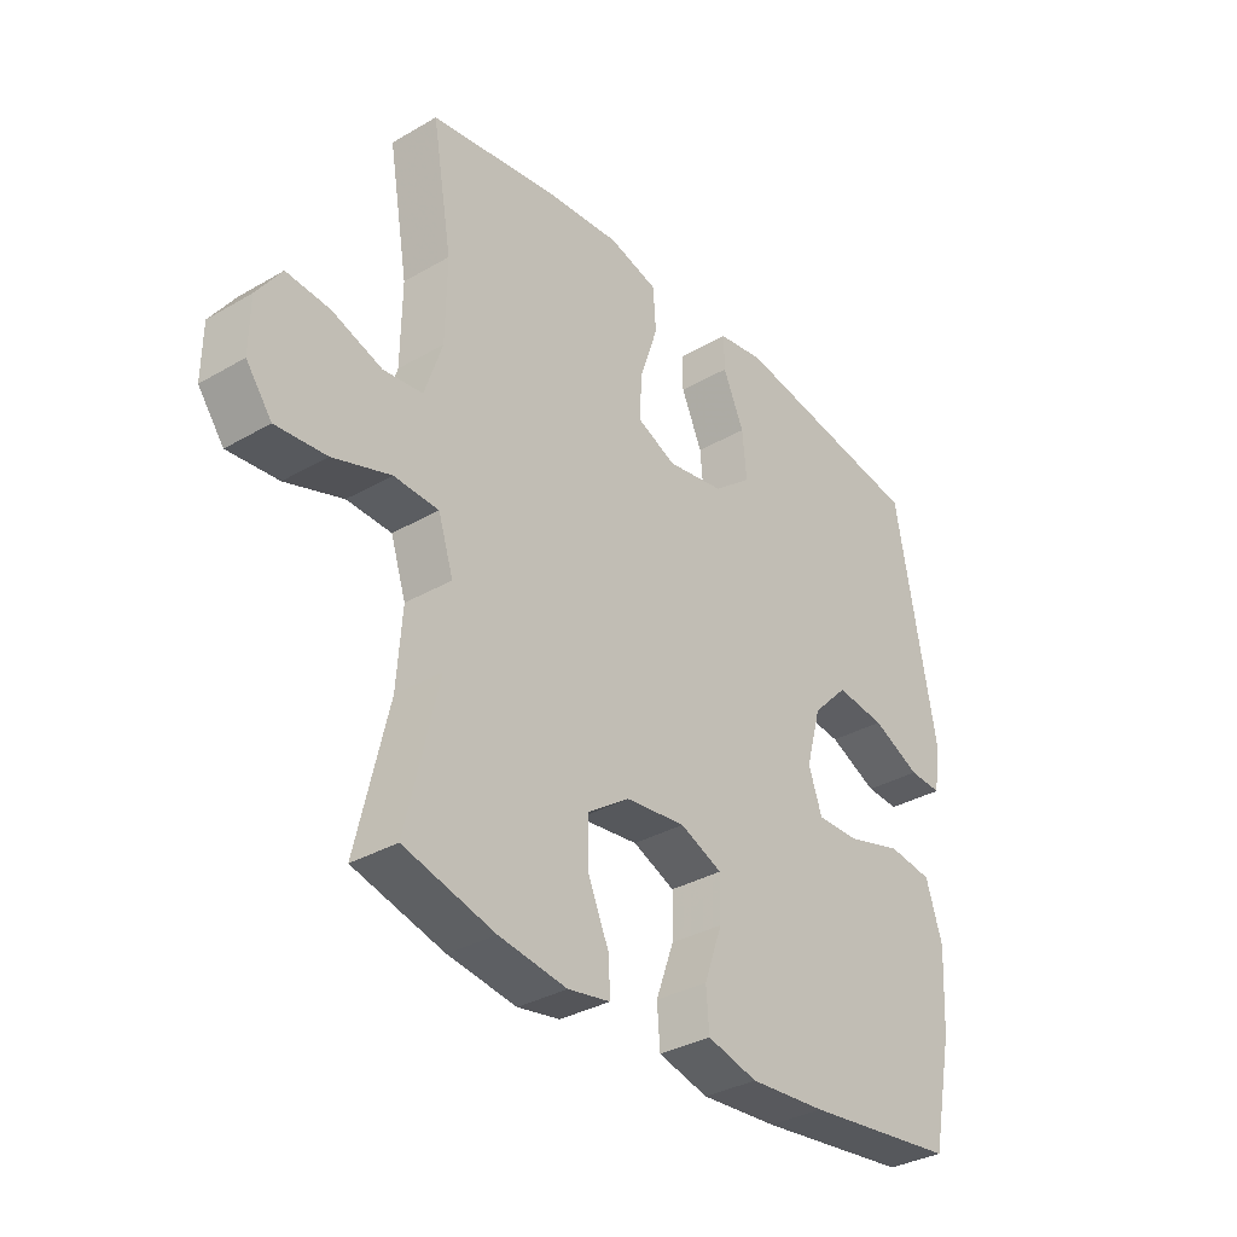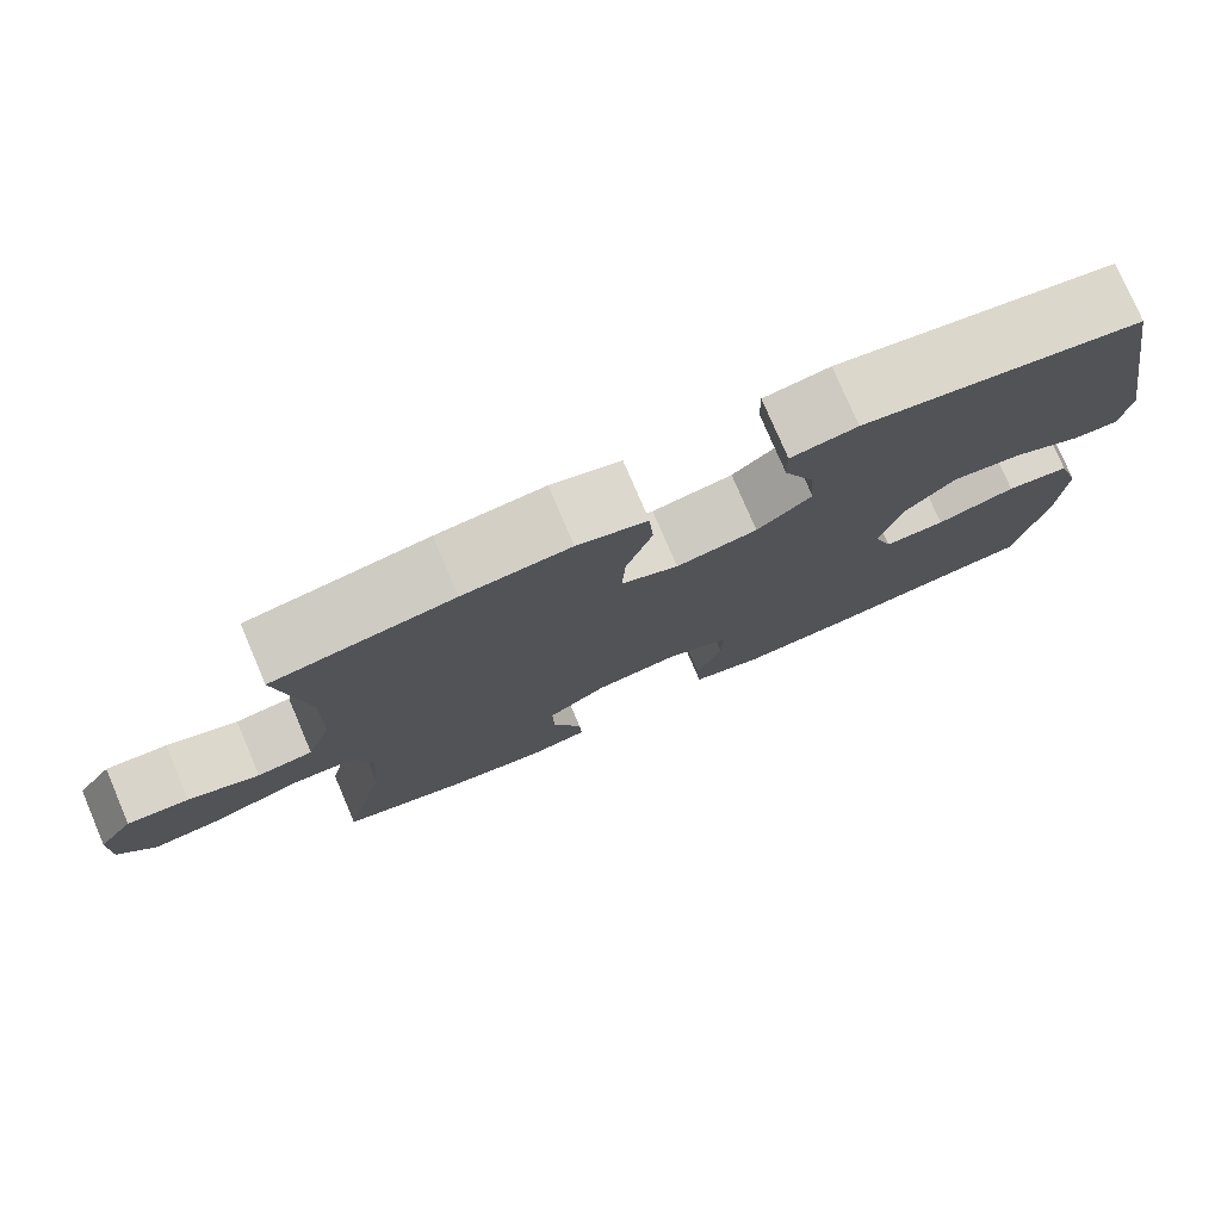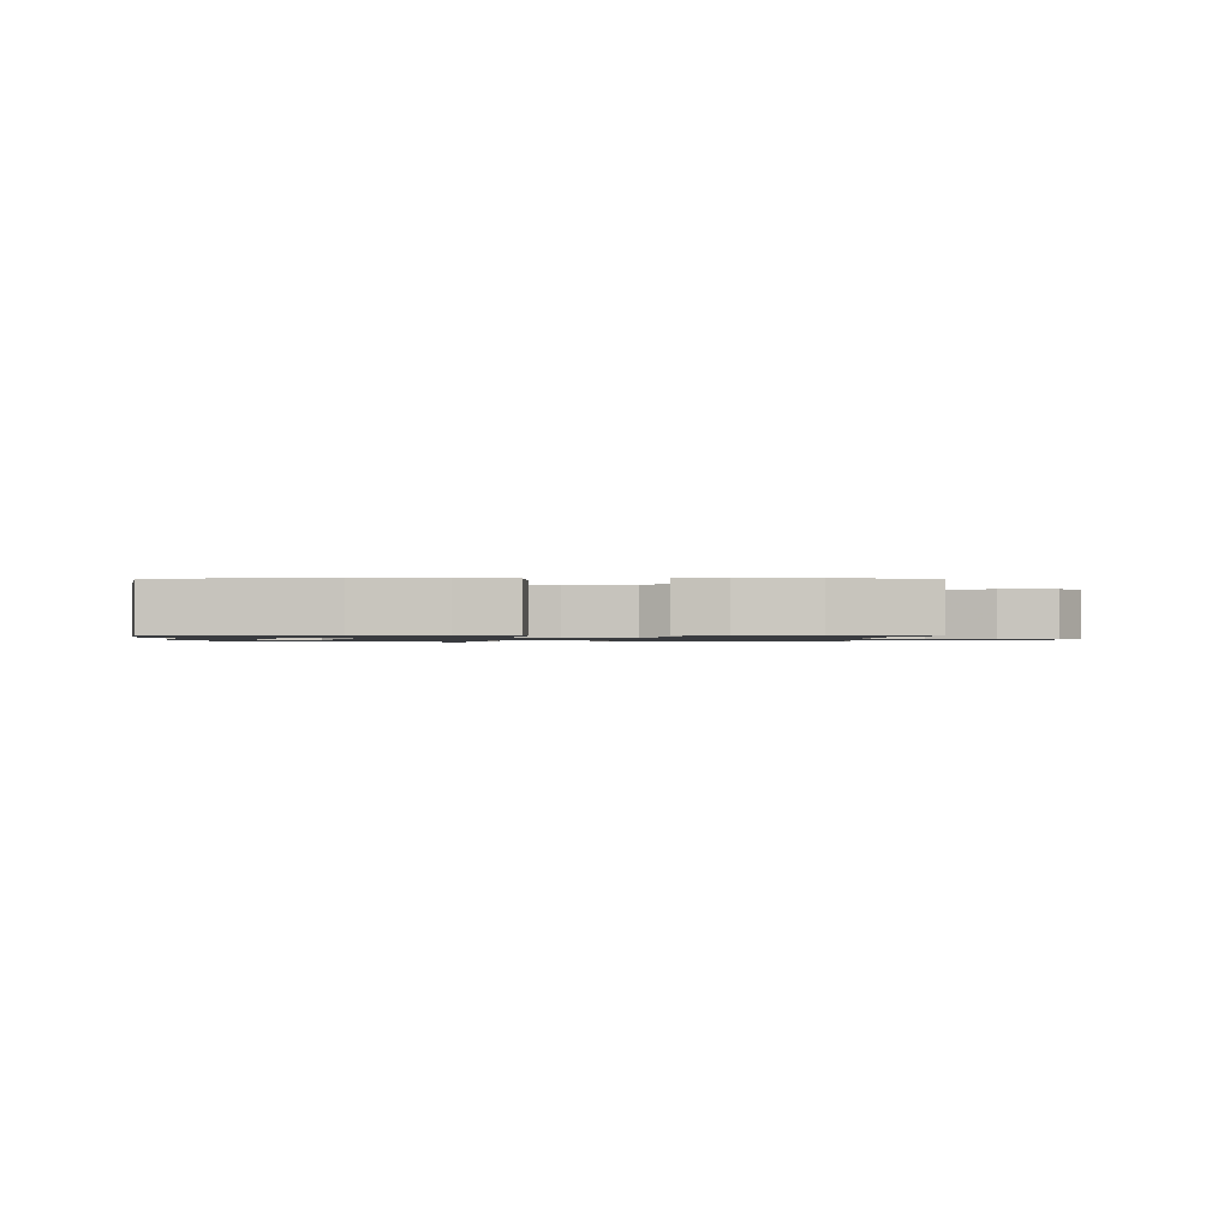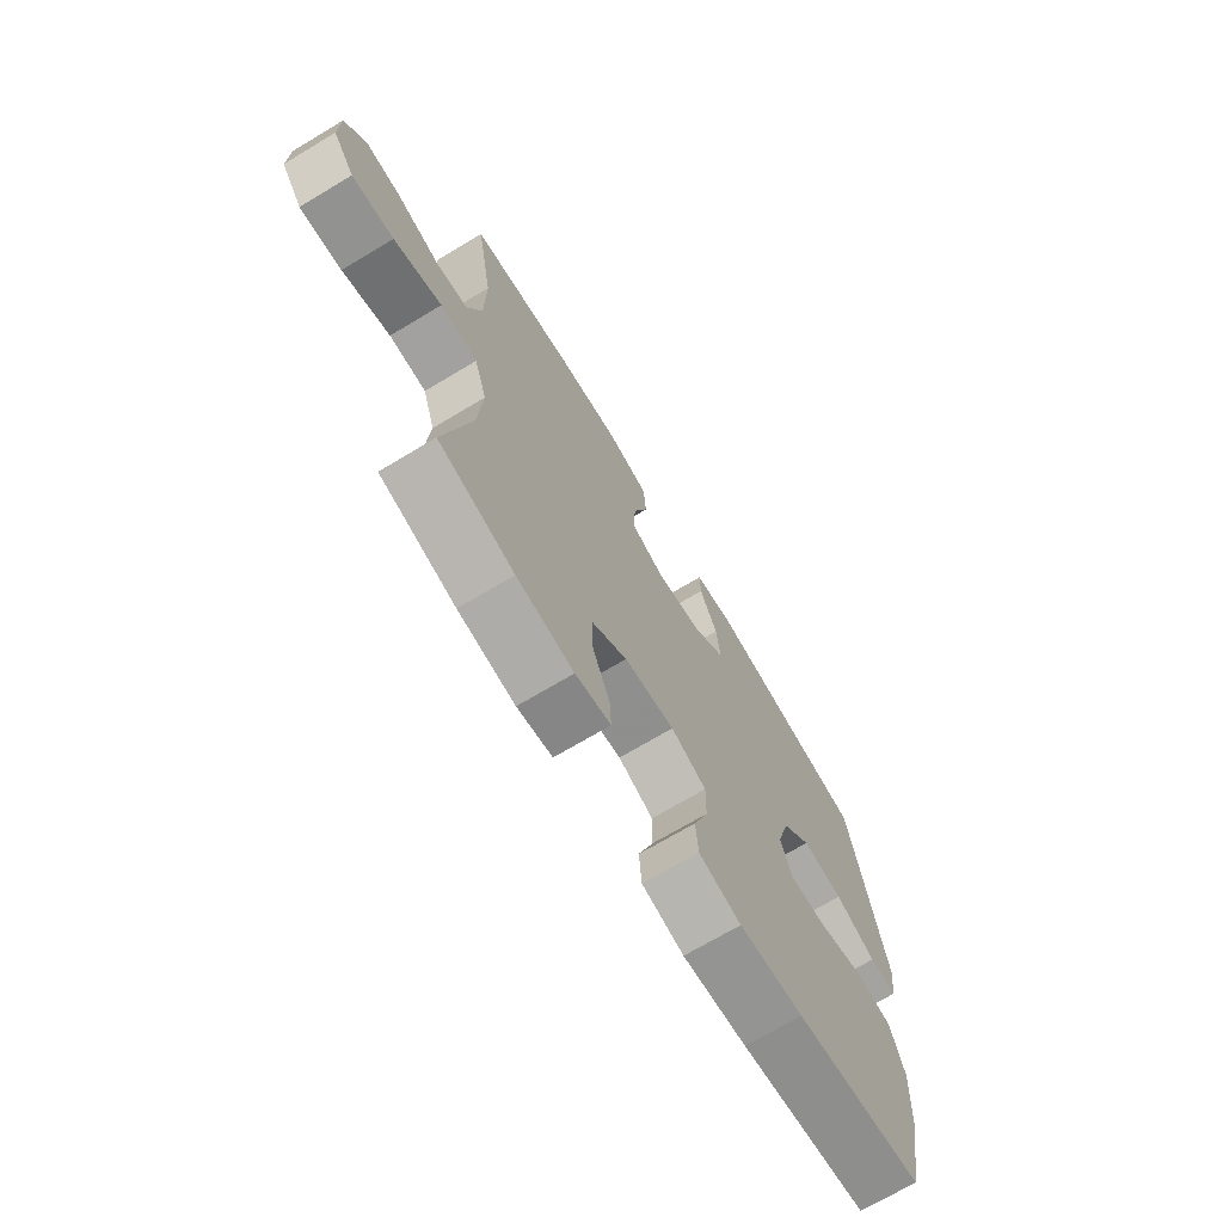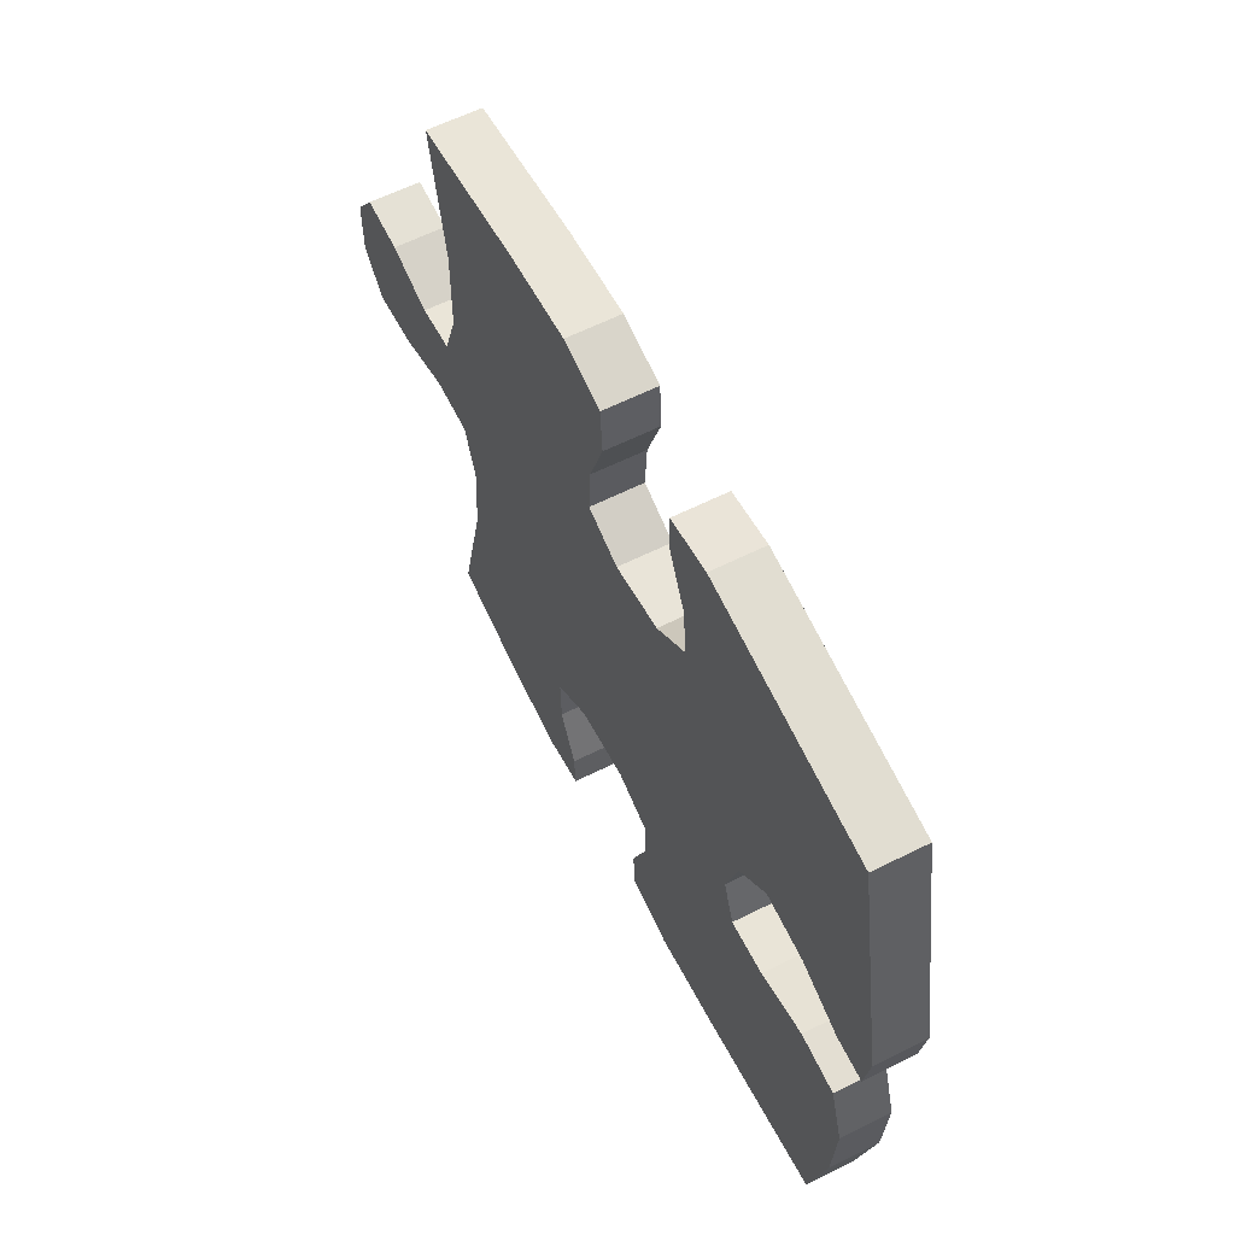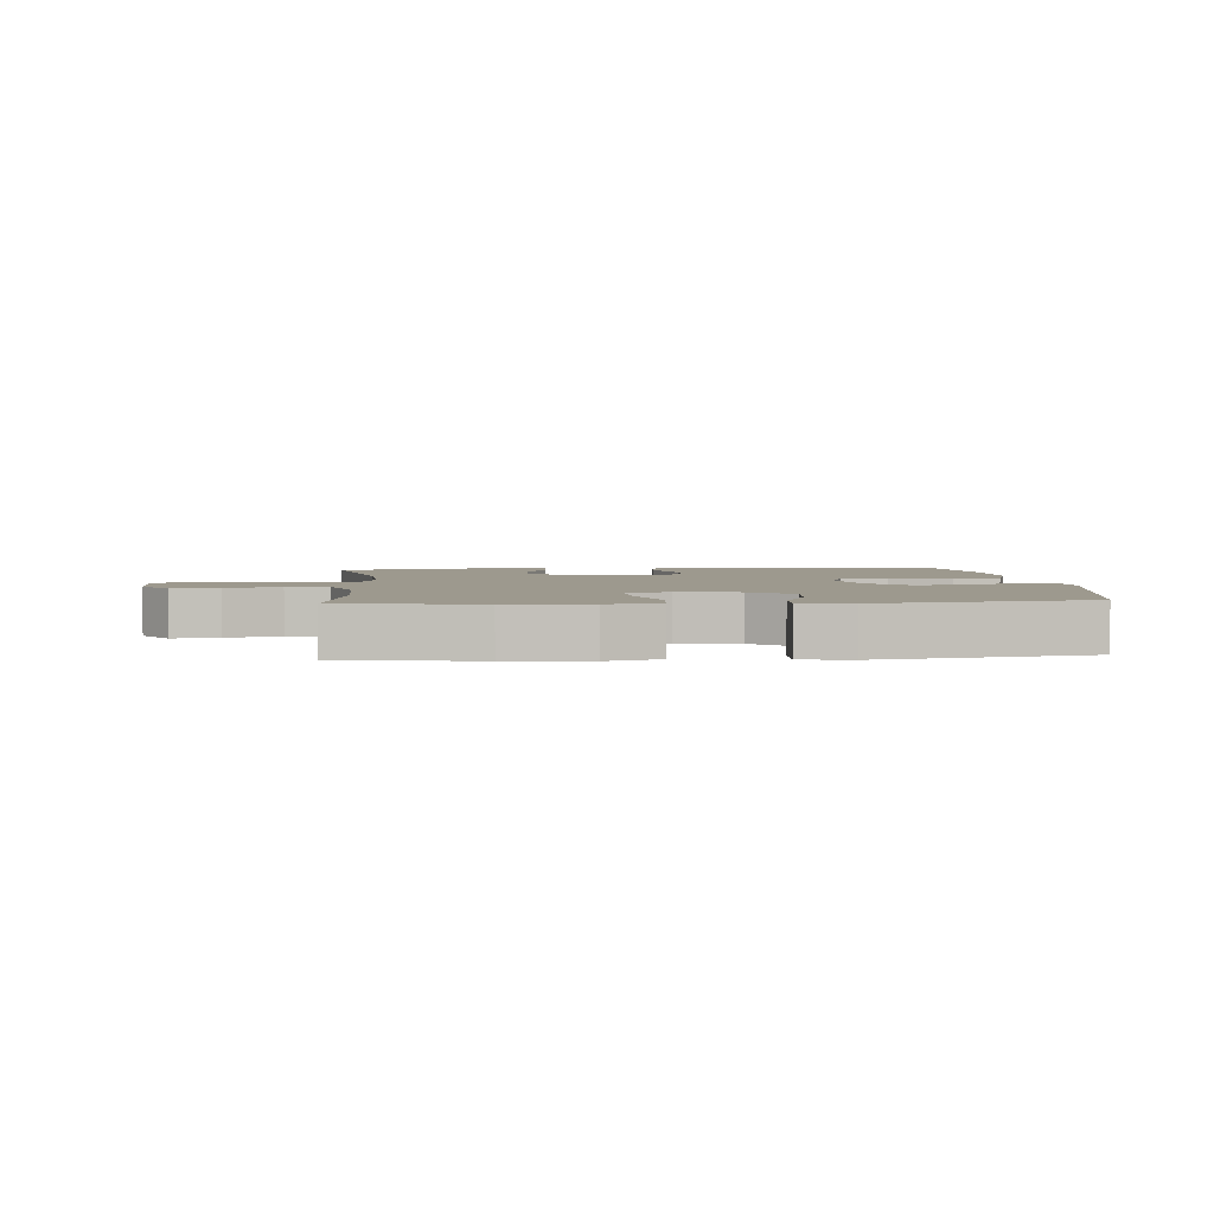
<metadata>
{"format":"obj","ext":"obj","renderer":"f3d","projection":"perspective","resolution":1024,"background":"white","views":[{"elev":-33.9,"azim":-51.8,"up":"+Z"},{"elev":77.5,"azim":-23.1,"up":"+Z"},{"elev":-1.1,"azim":179.1,"up":"+Y"},{"elev":-70.5,"azim":-59.1,"up":"+Z"},{"elev":61.5,"azim":63.1,"up":"+Z"},{"elev":3.3,"azim":-4.9,"up":"+Y"}]}
</metadata>
<code>
v 0.5 0.07 -0.5
v 0.239 0.07 -0.532
v 0.108 0.07 -0.542
v 0.022 0.07 -0.52
v 0.017 0.07 -0.454
v 0.048 0.07 -0.368
v 0.049 0.07 -0.297
v -0.023 0.07 -0.266
v -0.126 0.07 -0.278
v -0.198 0.07 -0.328
v -0.196 0.07 -0.406
v -0.161 0.07 -0.487
v -0.158 0.07 -0.545
v -0.23 0.07 -0.558
v -0.346 0.07 -0.541
v -0.5 0.07 -0.5
v -0.446 0.07 -0.269
v -0.437 0.07 -0.145
v -0.463 0.07 -0.065
v -0.539 0.07 -0.062
v -0.637 0.07 -0.095
v -0.723 0.07 -0.103
v -0.767 0.07 -0.044
v -0.766 0.07 0.044
v -0.724 0.07 0.104
v -0.65 0.07 0.098
v -0.565 0.07 0.069
v -0.498 0.07 0.077
v -0.468 0.07 0.167
v -0.466 0.07 0.301
v -0.5 0.07 0.5
v -0.283 0.07 0.534
v -0.154 0.07 0.545
v -0.07 0.07 0.522
v -0.065 0.07 0.451
v -0.096 0.07 0.359
v -0.1 0.07 0.284
v -0.032 0.07 0.255
v 0.065 0.07 0.272
v 0.13 0.07 0.325
v 0.123 0.07 0.403
v 0.087 0.07 0.484
v 0.086 0.07 0.541
v 0.165 0.07 0.554
v 0.5 0.07 0.5
v 0.569 0.07 0.124
v 0.558 0.07 0.047
v 0.502 0.07 0.05
v 0.419 0.07 0.089
v 0.335 0.07 0.099
v 0.274 0.07 0.037
v 0.248 0.07 -0.057
v 0.271 0.07 -0.123
v 0.344 0.07 -0.122
v 0.439 0.07 -0.095
v 0.515 0.07 -0.105
v 0.543 0.07 -0.194
v 0.536 0.07 -0.326
v 0.5 0 -0.5
v 0.239 0 -0.532
v 0.108 0 -0.542
v 0.022 0 -0.52
v 0.017 0 -0.454
v 0.048 0 -0.368
v 0.049 0 -0.297
v -0.023 0 -0.266
v -0.126 0 -0.278
v -0.198 0 -0.328
v -0.196 0 -0.406
v -0.161 0 -0.487
v -0.158 0 -0.545
v -0.23 0 -0.558
v -0.346 0 -0.541
v -0.5 0 -0.5
v -0.446 0 -0.269
v -0.437 0 -0.145
v -0.463 0 -0.065
v -0.539 0 -0.062
v -0.637 0 -0.095
v -0.723 0 -0.103
v -0.767 0 -0.044
v -0.766 0 0.044
v -0.724 0 0.104
v -0.65 0 0.098
v -0.565 0 0.069
v -0.498 0 0.077
v -0.468 0 0.167
v -0.466 0 0.301
v -0.5 0 0.5
v -0.283 0 0.534
v -0.154 0 0.545
v -0.07 0 0.522
v -0.065 0 0.451
v -0.096 0 0.359
v -0.1 0 0.284
v -0.032 0 0.255
v 0.065 0 0.272
v 0.13 0 0.325
v 0.123 0 0.403
v 0.087 0 0.484
v 0.086 0 0.541
v 0.165 0 0.554
v 0.5 0 0.5
v 0.569 0 0.124
v 0.558 0 0.047
v 0.502 0 0.05
v 0.419 0 0.089
v 0.335 0 0.099
v 0.274 0 0.037
v 0.248 0 -0.057
v 0.271 0 -0.123
v 0.344 0 -0.122
v 0.439 0 -0.095
v 0.515 0 -0.105
v 0.543 0 -0.194
v 0.536 0 -0.326
f 4 5 6
f 3 4 6
f 2 3 6
f 1 2 6
f 58 1 6
f 57 58 6
f 56 57 6
f 55 56 6
f 54 55 6
f 53 54 6 7
f 52 53 7 8
f 51 52 8 9
f 50 51 9 10
f 47 48 49
f 46 47 49
f 45 46 49
f 44 45 49
f 43 44 49
f 42 43 49
f 41 42 49
f 40 41 49 50
f 39 40 50 10
f 34 35 36
f 33 34 36
f 32 33 36
f 31 32 36
f 30 31 36
f 29 30 36 37
f 28 29 37 38
f 25 26 27
f 24 25 27
f 23 24 27
f 22 23 27
f 21 22 27
f 20 21 27
f 19 20 27 28
f 38 39 10
f 28 38 10
f 19 28 10
f 18 19 10
f 15 16 17
f 14 15 17
f 13 14 17
f 12 13 17
f 11 12 17
f 10 11 17 18
f 64 63 62
f 64 62 61
f 64 61 60
f 64 60 59
f 64 59 116
f 64 116 115
f 64 115 114
f 64 114 113
f 64 113 112
f 65 64 112 111
f 66 65 111 110
f 67 66 110 109
f 68 67 109 108
f 107 106 105
f 107 105 104
f 107 104 103
f 107 103 102
f 107 102 101
f 107 101 100
f 107 100 99
f 108 107 99 98
f 68 108 98 97
f 94 93 92
f 94 92 91
f 94 91 90
f 94 90 89
f 94 89 88
f 95 94 88 87
f 96 95 87 86
f 85 84 83
f 85 83 82
f 85 82 81
f 85 81 80
f 85 80 79
f 85 79 78
f 86 85 78 77
f 68 97 96
f 68 96 86
f 68 86 77
f 68 77 76
f 75 74 73
f 75 73 72
f 75 72 71
f 75 71 70
f 75 70 69
f 76 75 69 68
f 1 59 60 2
f 2 60 61 3
f 3 61 62 4
f 4 62 63 5
f 5 63 64 6
f 6 64 65 7
f 7 65 66 8
f 8 66 67 9
f 9 67 68 10
f 10 68 69 11
f 11 69 70 12
f 12 70 71 13
f 13 71 72 14
f 14 72 73 15
f 15 73 74 16
f 16 74 75 17
f 17 75 76 18
f 18 76 77 19
f 19 77 78 20
f 20 78 79 21
f 21 79 80 22
f 22 80 81 23
f 23 81 82 24
f 24 82 83 25
f 25 83 84 26
f 26 84 85 27
f 27 85 86 28
f 28 86 87 29
f 29 87 88 30
f 30 88 89 31
f 31 89 90 32
f 32 90 91 33
f 33 91 92 34
f 34 92 93 35
f 35 93 94 36
f 36 94 95 37
f 37 95 96 38
f 38 96 97 39
f 39 97 98 40
f 40 98 99 41
f 41 99 100 42
f 42 100 101 43
f 43 101 102 44
f 44 102 103 45
f 45 103 104 46
f 46 104 105 47
f 47 105 106 48
f 48 106 107 49
f 49 107 108 50
f 50 108 109 51
f 51 109 110 52
f 52 110 111 53
f 53 111 112 54
f 54 112 113 55
f 55 113 114 56
f 56 114 115 57
f 57 115 116 58
f 58 116 59 1

</code>
